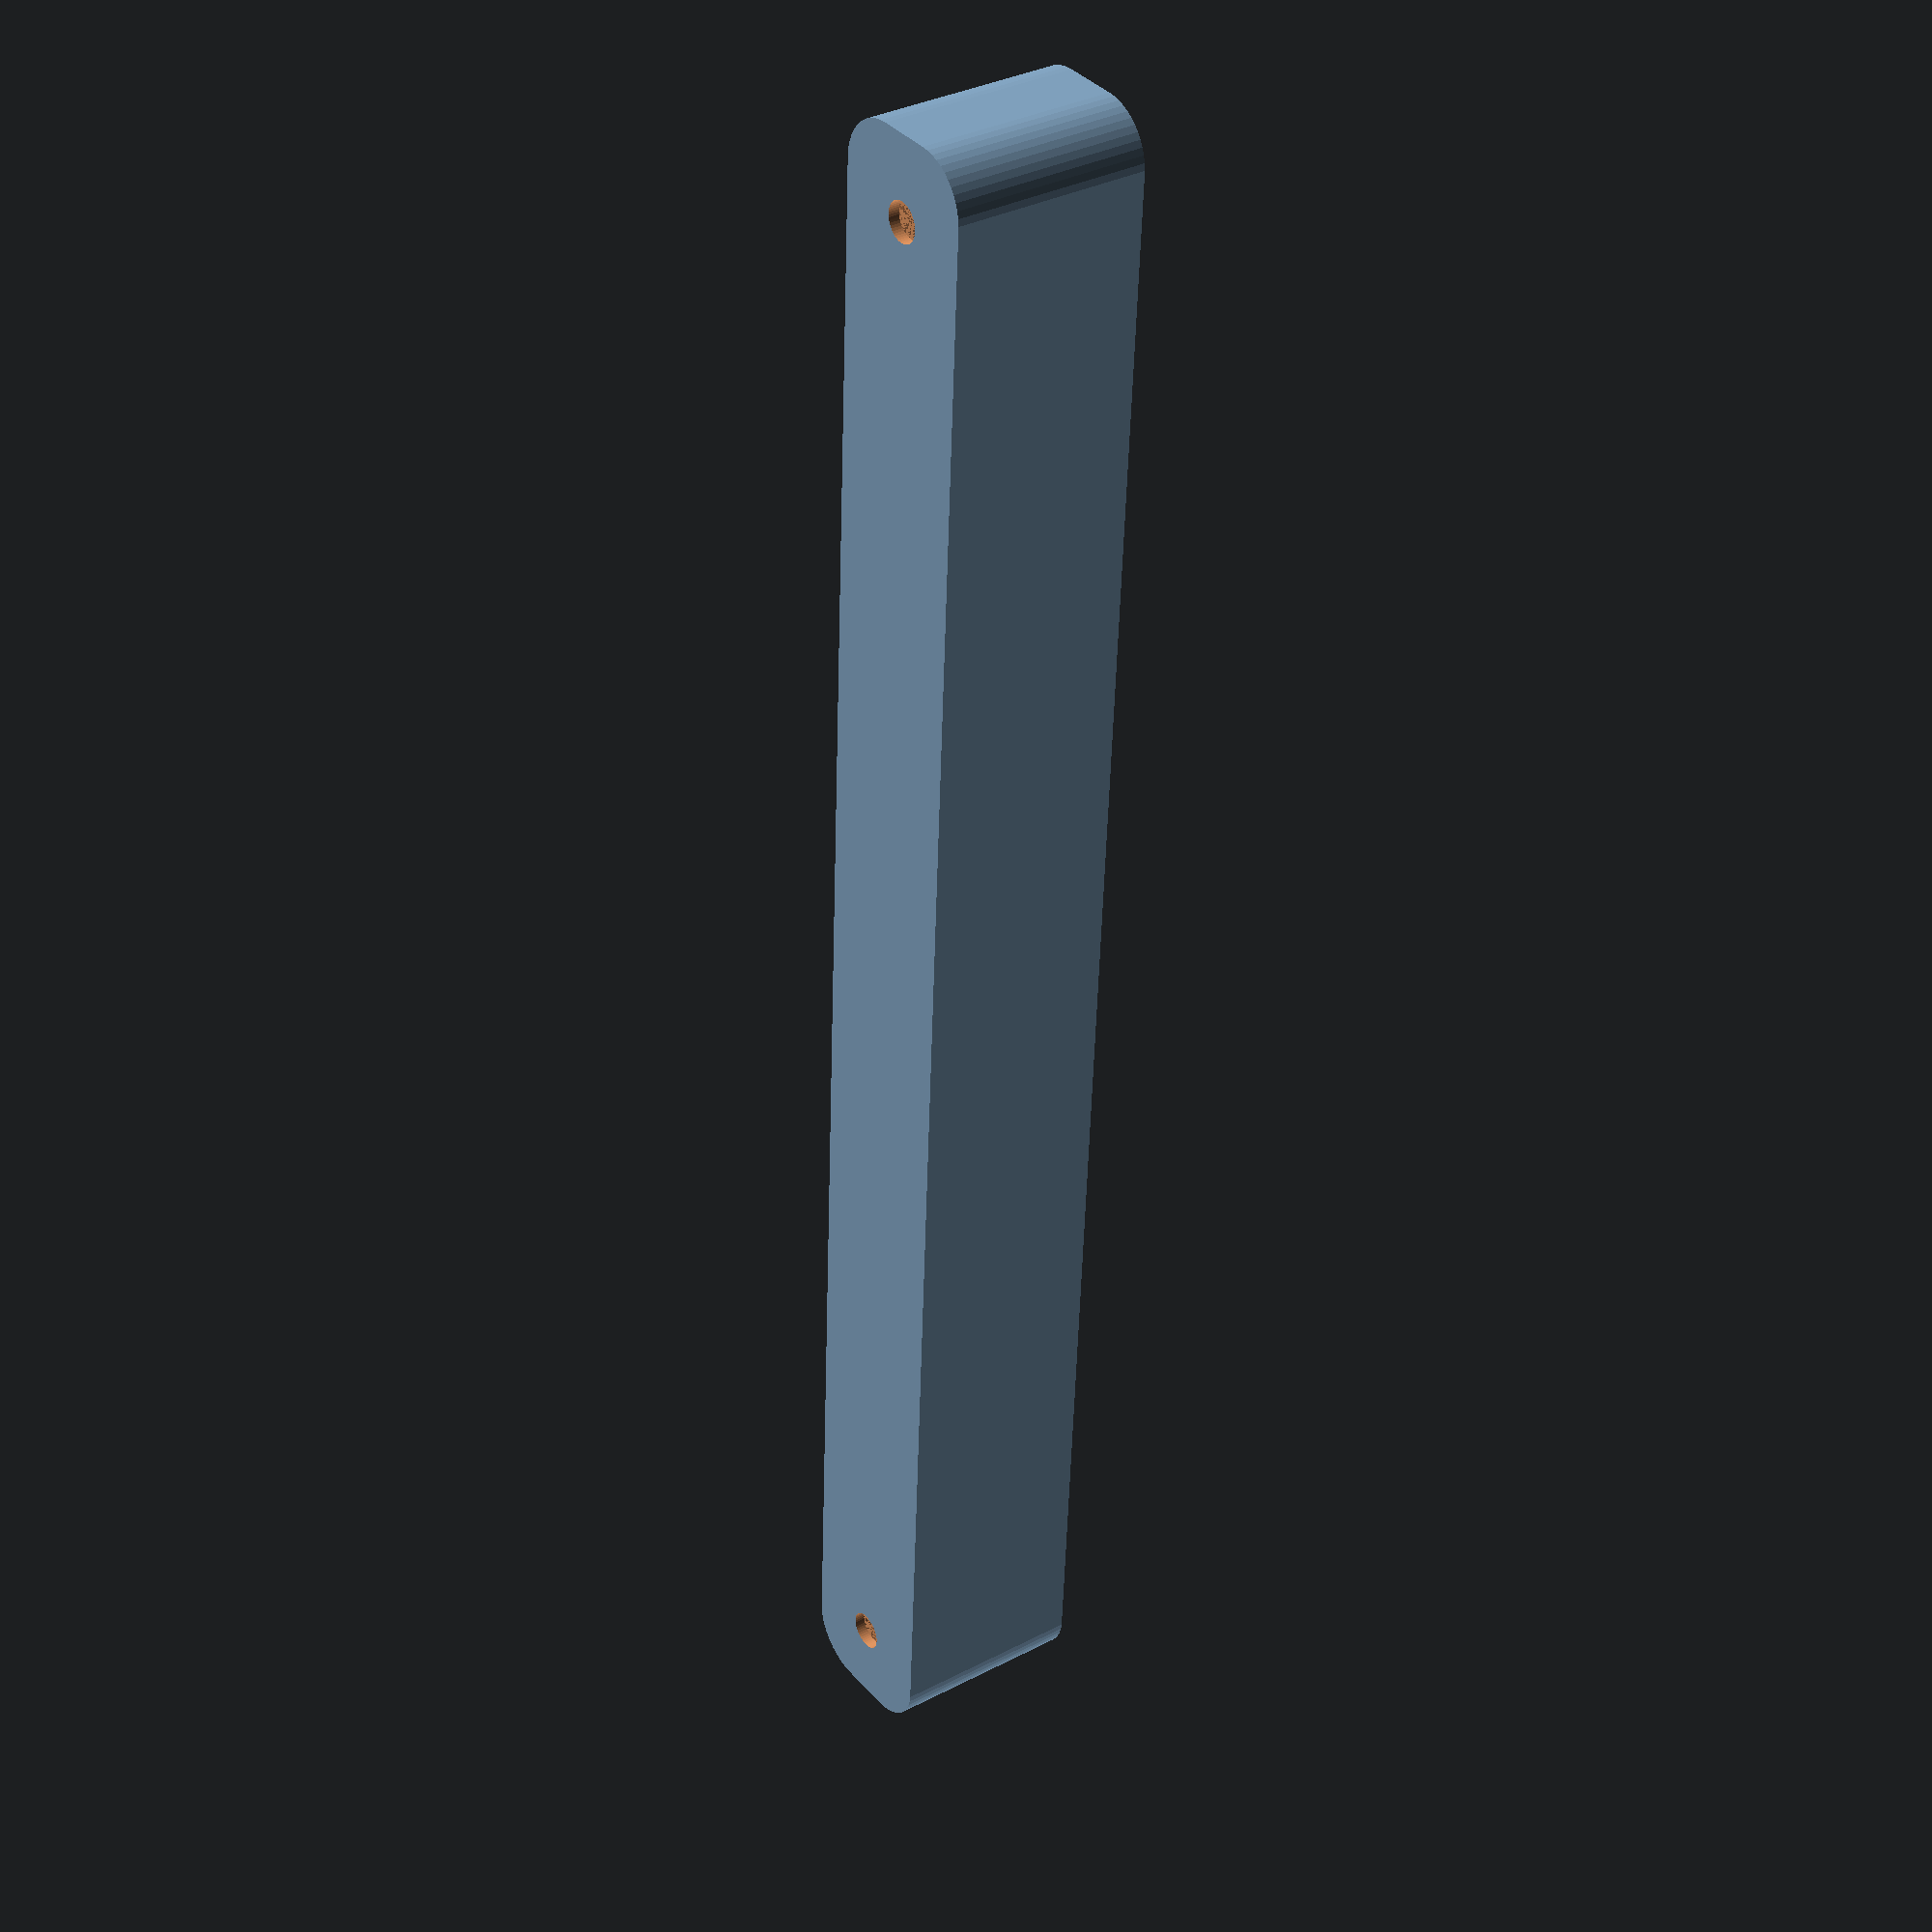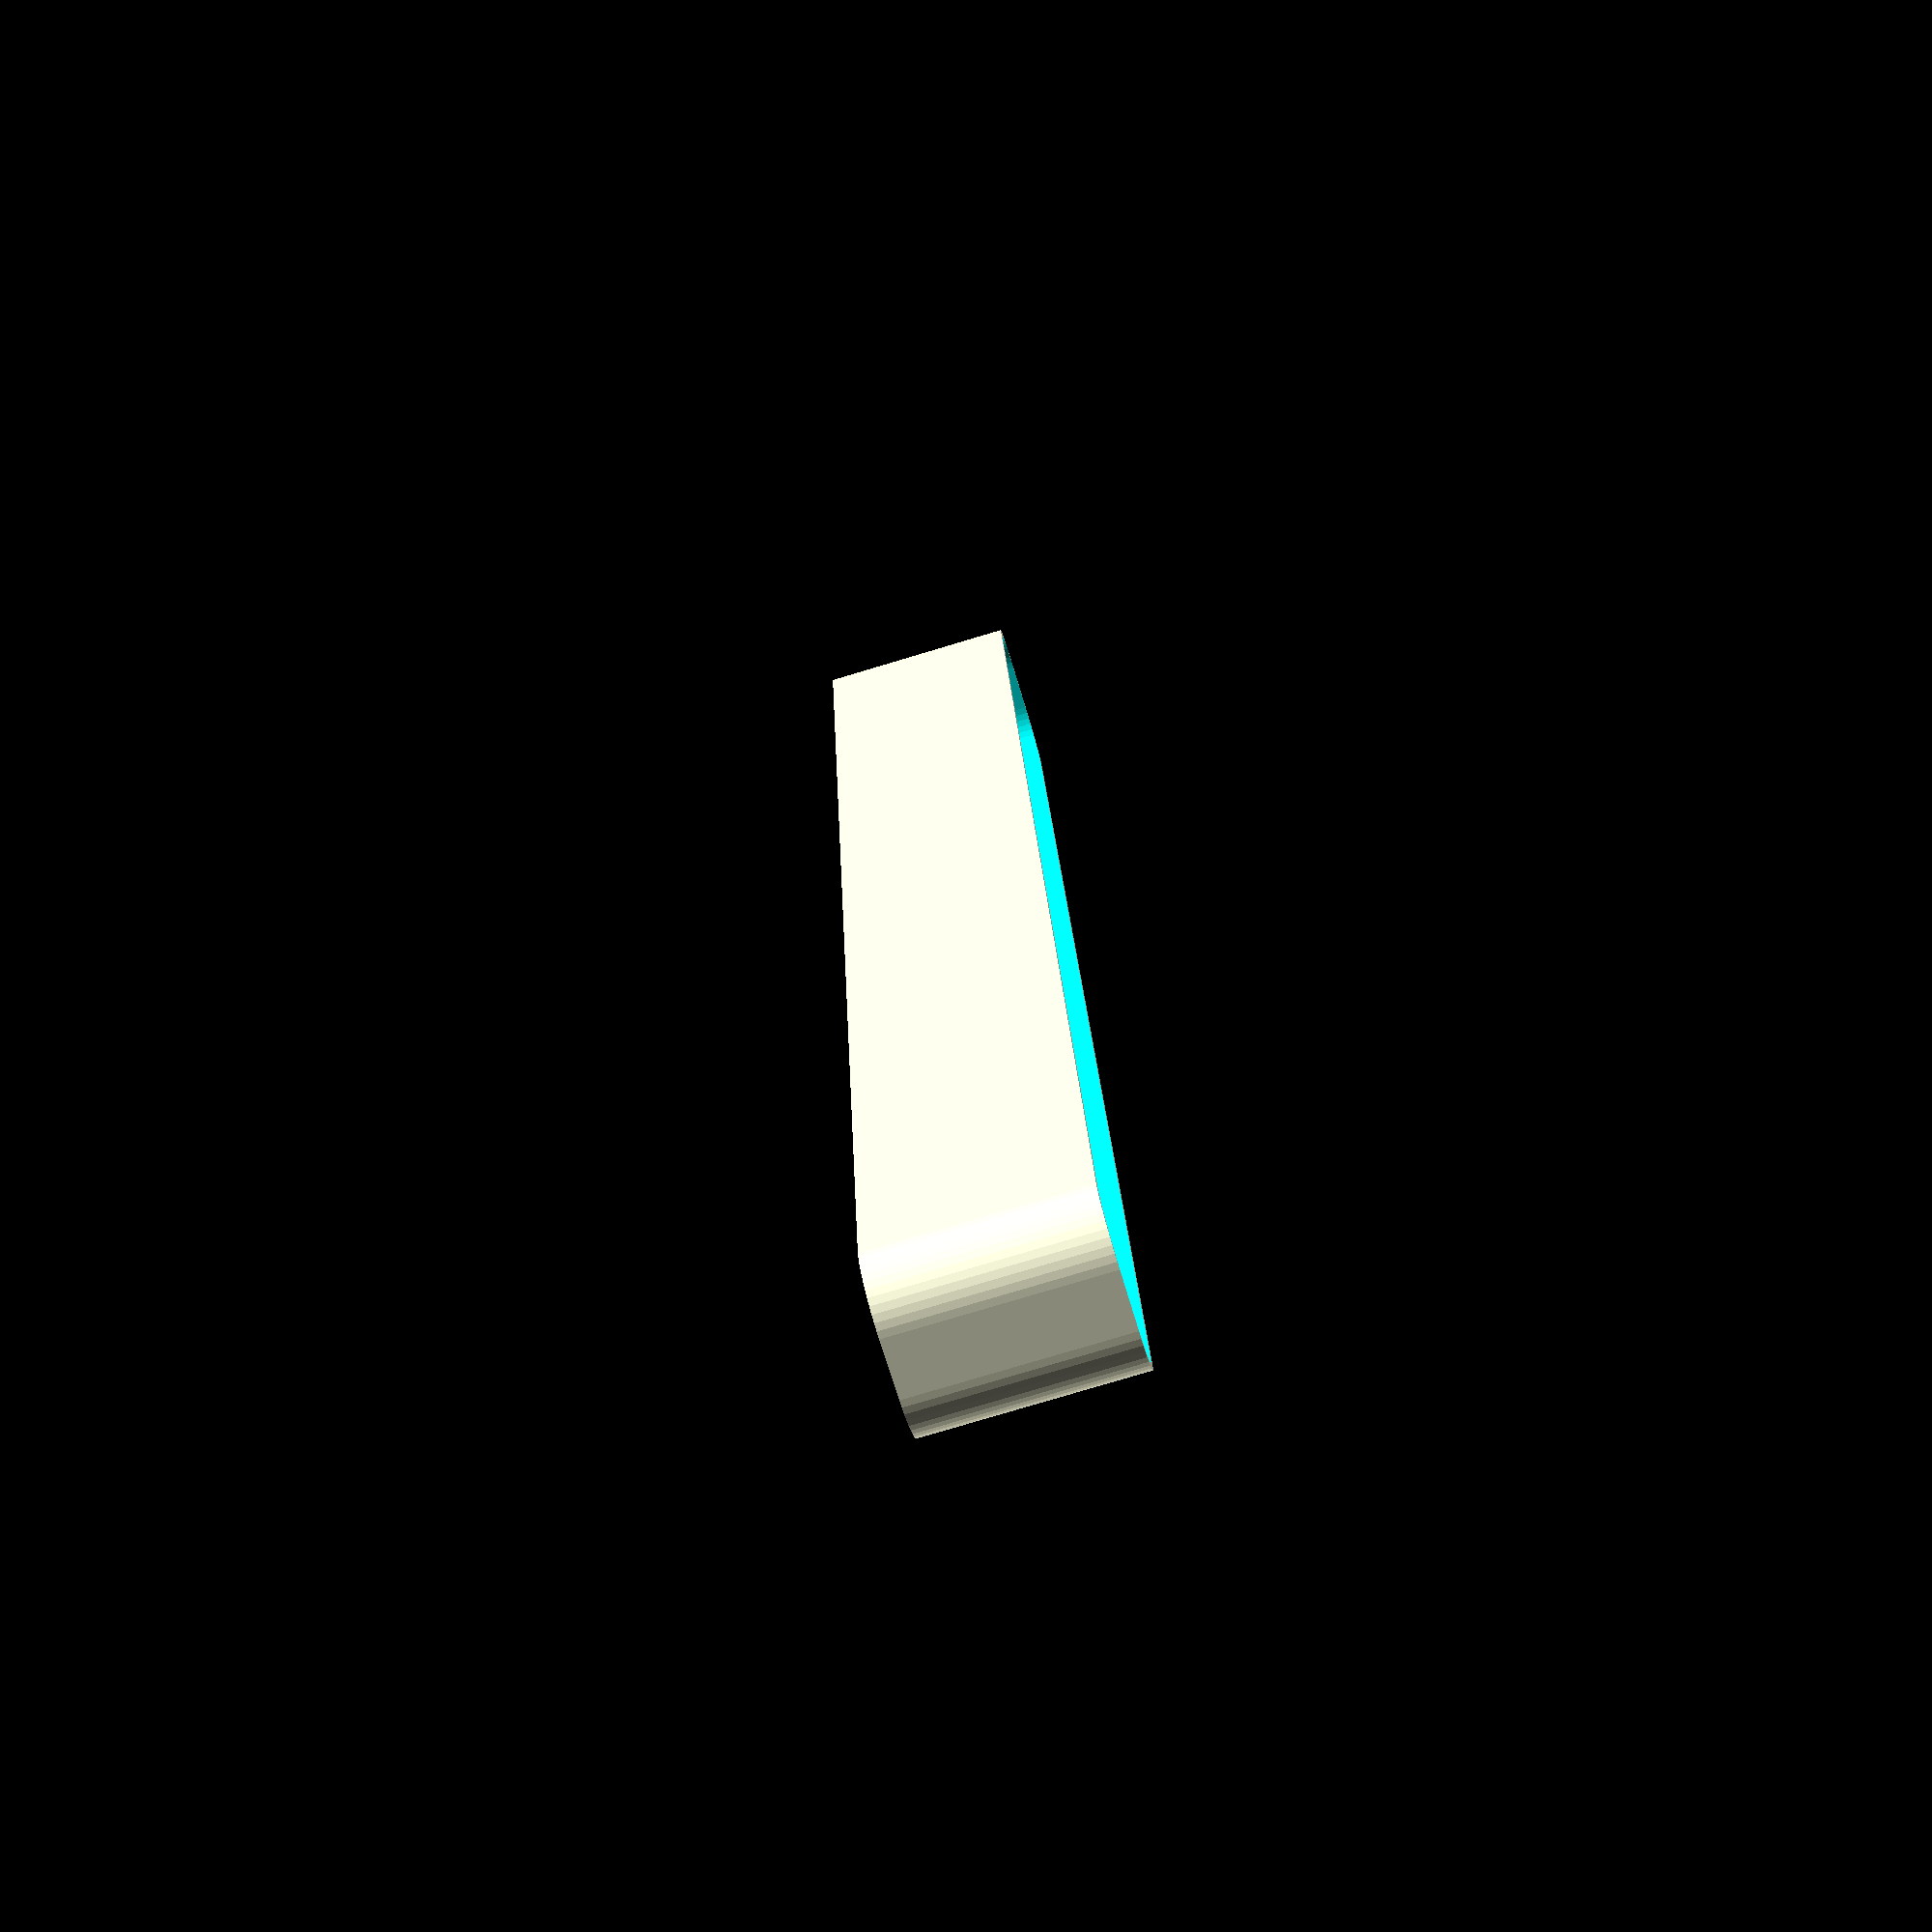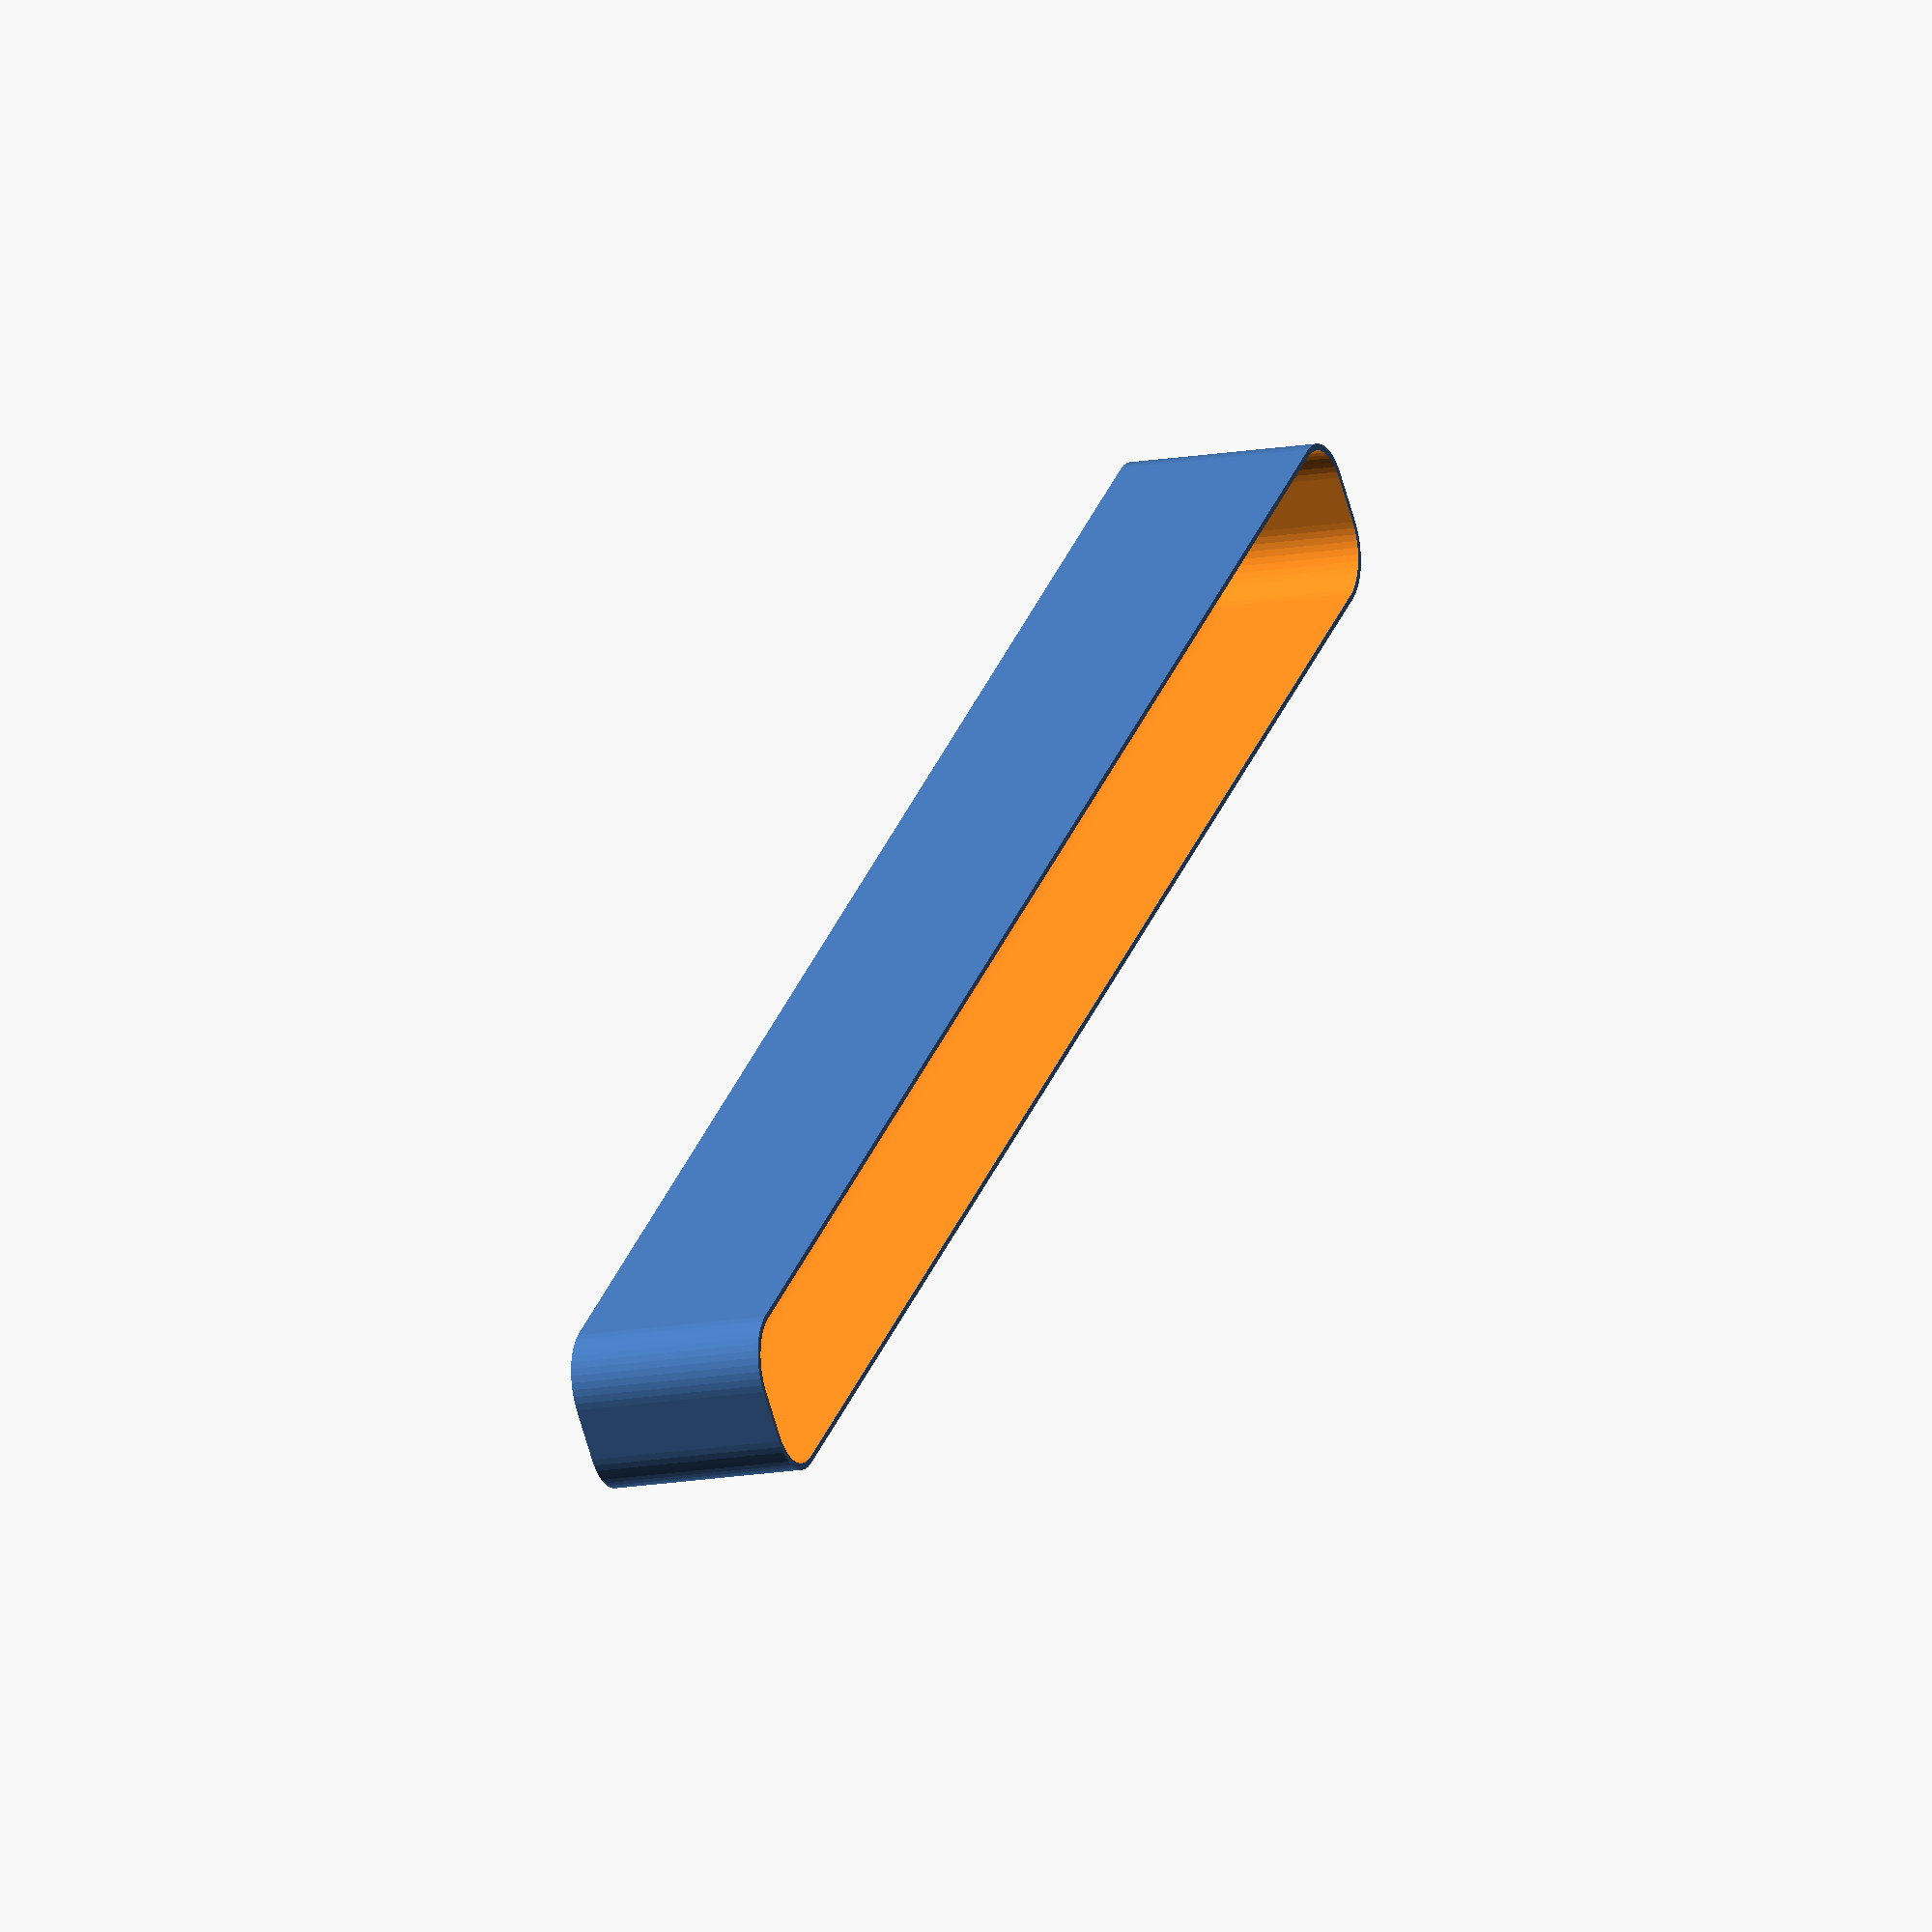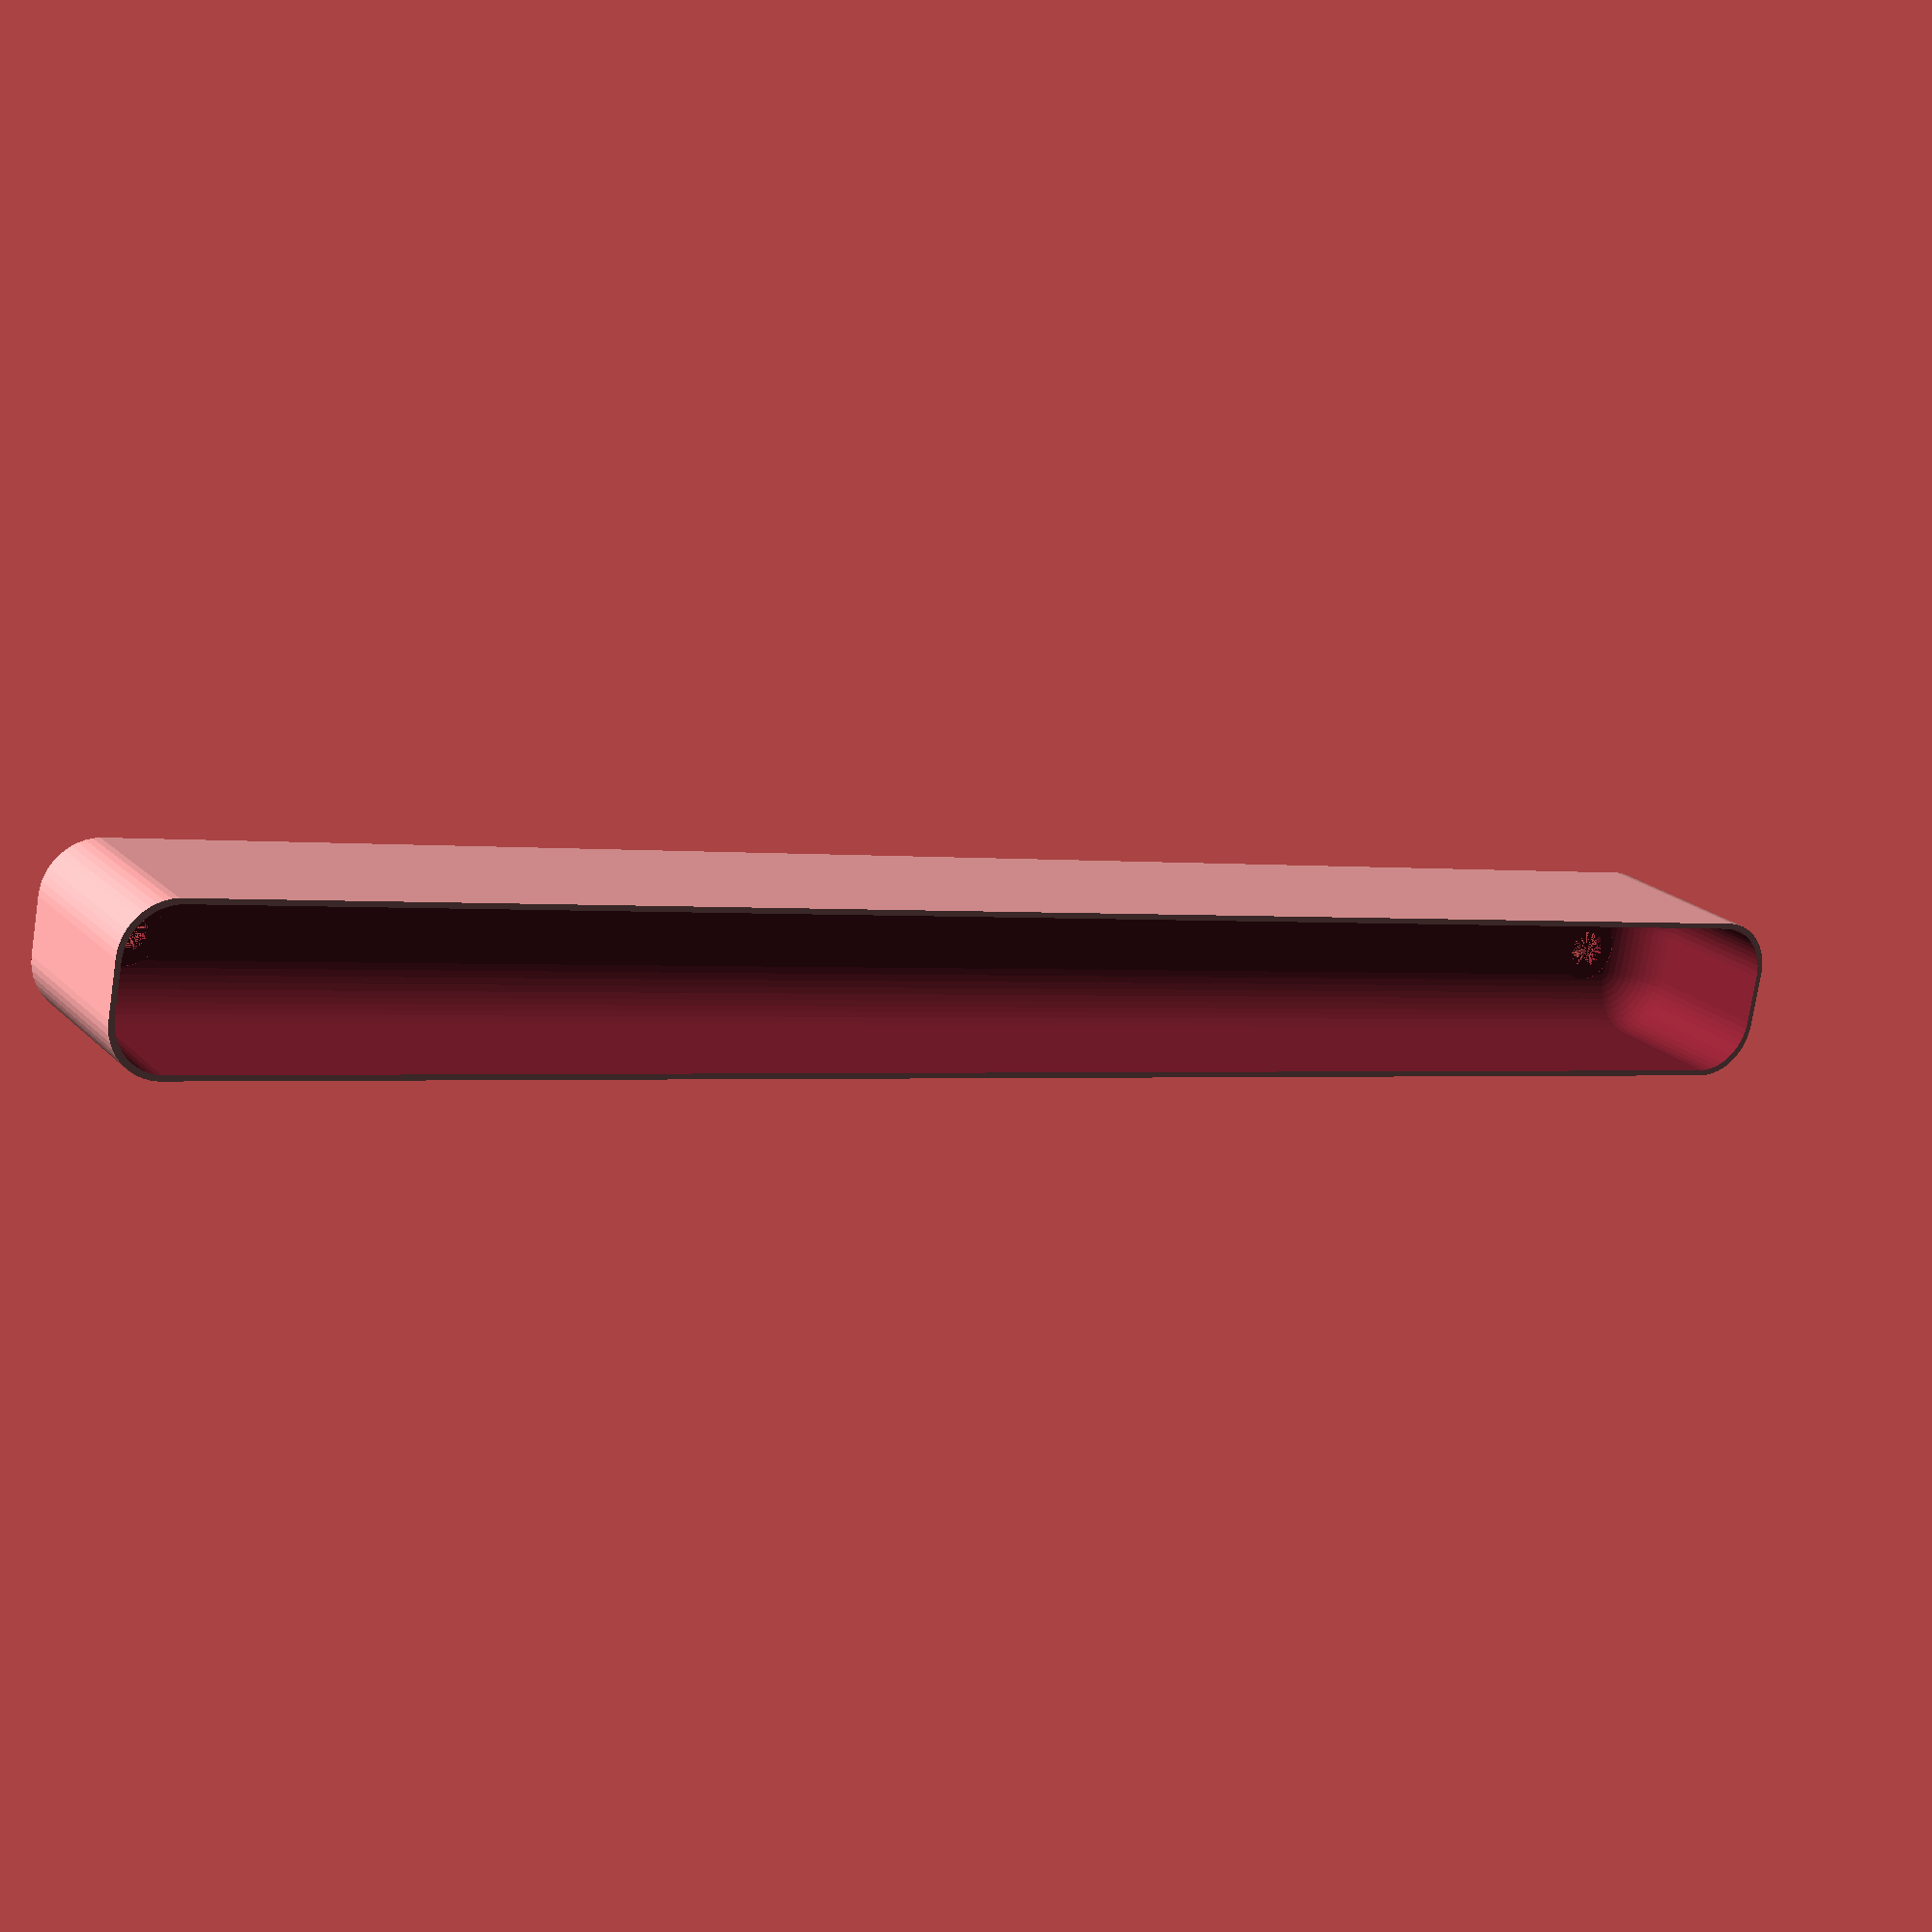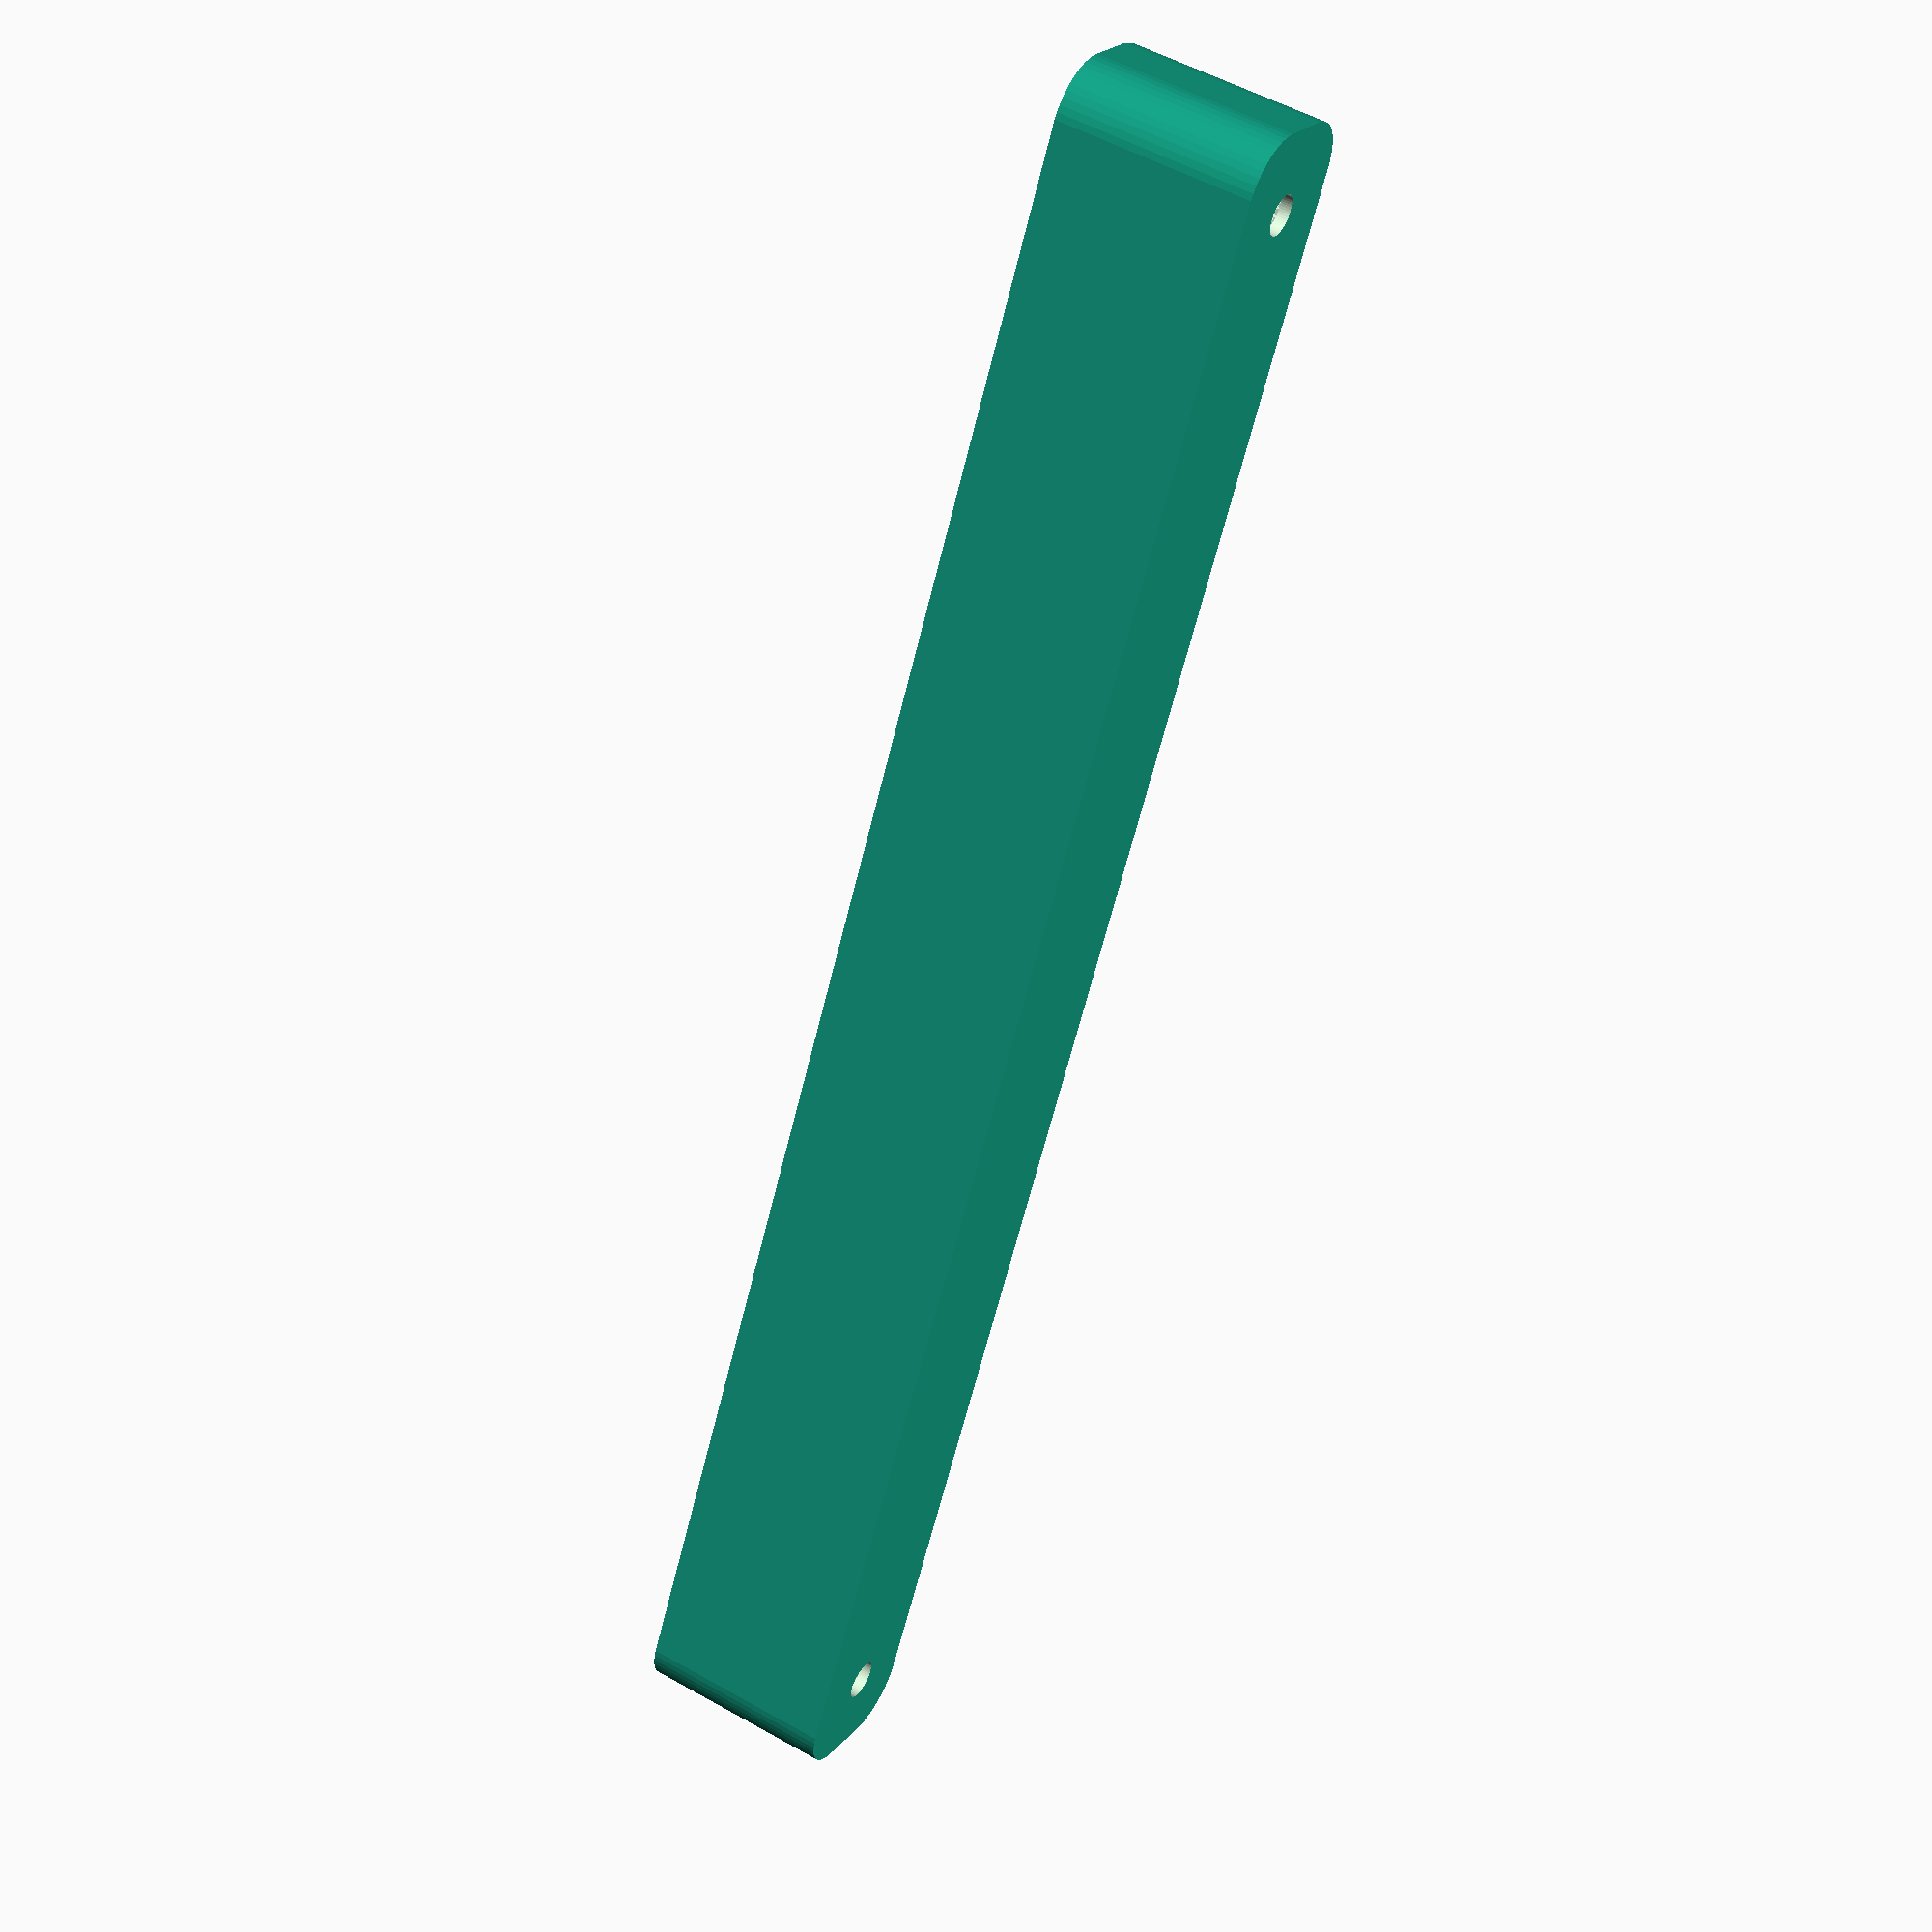
<openscad>
$fn = 50;


difference() {
	union() {
		hull() {
			translate(v = [-77.5000000000, 2.5000000000, 0]) {
				cylinder(h = 18, r = 5);
			}
			translate(v = [77.5000000000, 2.5000000000, 0]) {
				cylinder(h = 18, r = 5);
			}
			translate(v = [-77.5000000000, -2.5000000000, 0]) {
				cylinder(h = 18, r = 5);
			}
			translate(v = [77.5000000000, -2.5000000000, 0]) {
				cylinder(h = 18, r = 5);
			}
		}
	}
	union() {
		translate(v = [-75.0000000000, 0.0000000000, 1]) {
			rotate(a = [0, 0, 0]) {
				difference() {
					union() {
						translate(v = [0, 0, -10.0000000000]) {
							cylinder(h = 10, r = 1.5000000000);
						}
						cylinder(h = 3.2000000000, r = 3.0000000000);
						translate(v = [0, 0, -10.0000000000]) {
							cylinder(h = 10, r = 1.8000000000);
						}
						translate(v = [0, 0, -10.0000000000]) {
							cylinder(h = 10, r = 1.5000000000);
						}
					}
					union();
				}
			}
		}
		translate(v = [75.0000000000, 0.0000000000, 1]) {
			rotate(a = [0, 0, 0]) {
				difference() {
					union() {
						translate(v = [0, 0, -10.0000000000]) {
							cylinder(h = 10, r = 1.5000000000);
						}
						cylinder(h = 3.2000000000, r = 3.0000000000);
						translate(v = [0, 0, -10.0000000000]) {
							cylinder(h = 10, r = 1.8000000000);
						}
						translate(v = [0, 0, -10.0000000000]) {
							cylinder(h = 10, r = 1.5000000000);
						}
					}
					union();
				}
			}
		}
		translate(v = [-75.0000000000, 0.0000000000, 1]) {
			rotate(a = [0, 0, 0]) {
				difference() {
					union() {
						translate(v = [0, 0, -10.0000000000]) {
							cylinder(h = 10, r = 1.5000000000);
						}
						cylinder(h = 3.2000000000, r = 3.0000000000);
						translate(v = [0, 0, -10.0000000000]) {
							cylinder(h = 10, r = 1.8000000000);
						}
						translate(v = [0, 0, -10.0000000000]) {
							cylinder(h = 10, r = 1.5000000000);
						}
					}
					union();
				}
			}
		}
		translate(v = [75.0000000000, 0.0000000000, 1]) {
			rotate(a = [0, 0, 0]) {
				difference() {
					union() {
						translate(v = [0, 0, -10.0000000000]) {
							cylinder(h = 10, r = 1.5000000000);
						}
						cylinder(h = 3.2000000000, r = 3.0000000000);
						translate(v = [0, 0, -10.0000000000]) {
							cylinder(h = 10, r = 1.8000000000);
						}
						translate(v = [0, 0, -10.0000000000]) {
							cylinder(h = 10, r = 1.5000000000);
						}
					}
					union();
				}
			}
		}
		translate(v = [0, 0, 1]) {
			hull() {
				union() {
					translate(v = [-77.2500000000, 2.2500000000, 4.7500000000]) {
						cylinder(h = 28.5000000000, r = 4.7500000000);
					}
					translate(v = [-77.2500000000, 2.2500000000, 4.7500000000]) {
						sphere(r = 4.7500000000);
					}
					translate(v = [-77.2500000000, 2.2500000000, 33.2500000000]) {
						sphere(r = 4.7500000000);
					}
				}
				union() {
					translate(v = [77.2500000000, 2.2500000000, 4.7500000000]) {
						cylinder(h = 28.5000000000, r = 4.7500000000);
					}
					translate(v = [77.2500000000, 2.2500000000, 4.7500000000]) {
						sphere(r = 4.7500000000);
					}
					translate(v = [77.2500000000, 2.2500000000, 33.2500000000]) {
						sphere(r = 4.7500000000);
					}
				}
				union() {
					translate(v = [-77.2500000000, -2.2500000000, 4.7500000000]) {
						cylinder(h = 28.5000000000, r = 4.7500000000);
					}
					translate(v = [-77.2500000000, -2.2500000000, 4.7500000000]) {
						sphere(r = 4.7500000000);
					}
					translate(v = [-77.2500000000, -2.2500000000, 33.2500000000]) {
						sphere(r = 4.7500000000);
					}
				}
				union() {
					translate(v = [77.2500000000, -2.2500000000, 4.7500000000]) {
						cylinder(h = 28.5000000000, r = 4.7500000000);
					}
					translate(v = [77.2500000000, -2.2500000000, 4.7500000000]) {
						sphere(r = 4.7500000000);
					}
					translate(v = [77.2500000000, -2.2500000000, 33.2500000000]) {
						sphere(r = 4.7500000000);
					}
				}
			}
		}
	}
}
</openscad>
<views>
elev=326.8 azim=87.0 roll=234.3 proj=p view=solid
elev=78.4 azim=82.5 roll=286.7 proj=p view=wireframe
elev=192.8 azim=318.8 roll=245.9 proj=o view=wireframe
elev=161.0 azim=190.1 roll=209.4 proj=p view=wireframe
elev=308.1 azim=243.5 roll=121.7 proj=p view=solid
</views>
